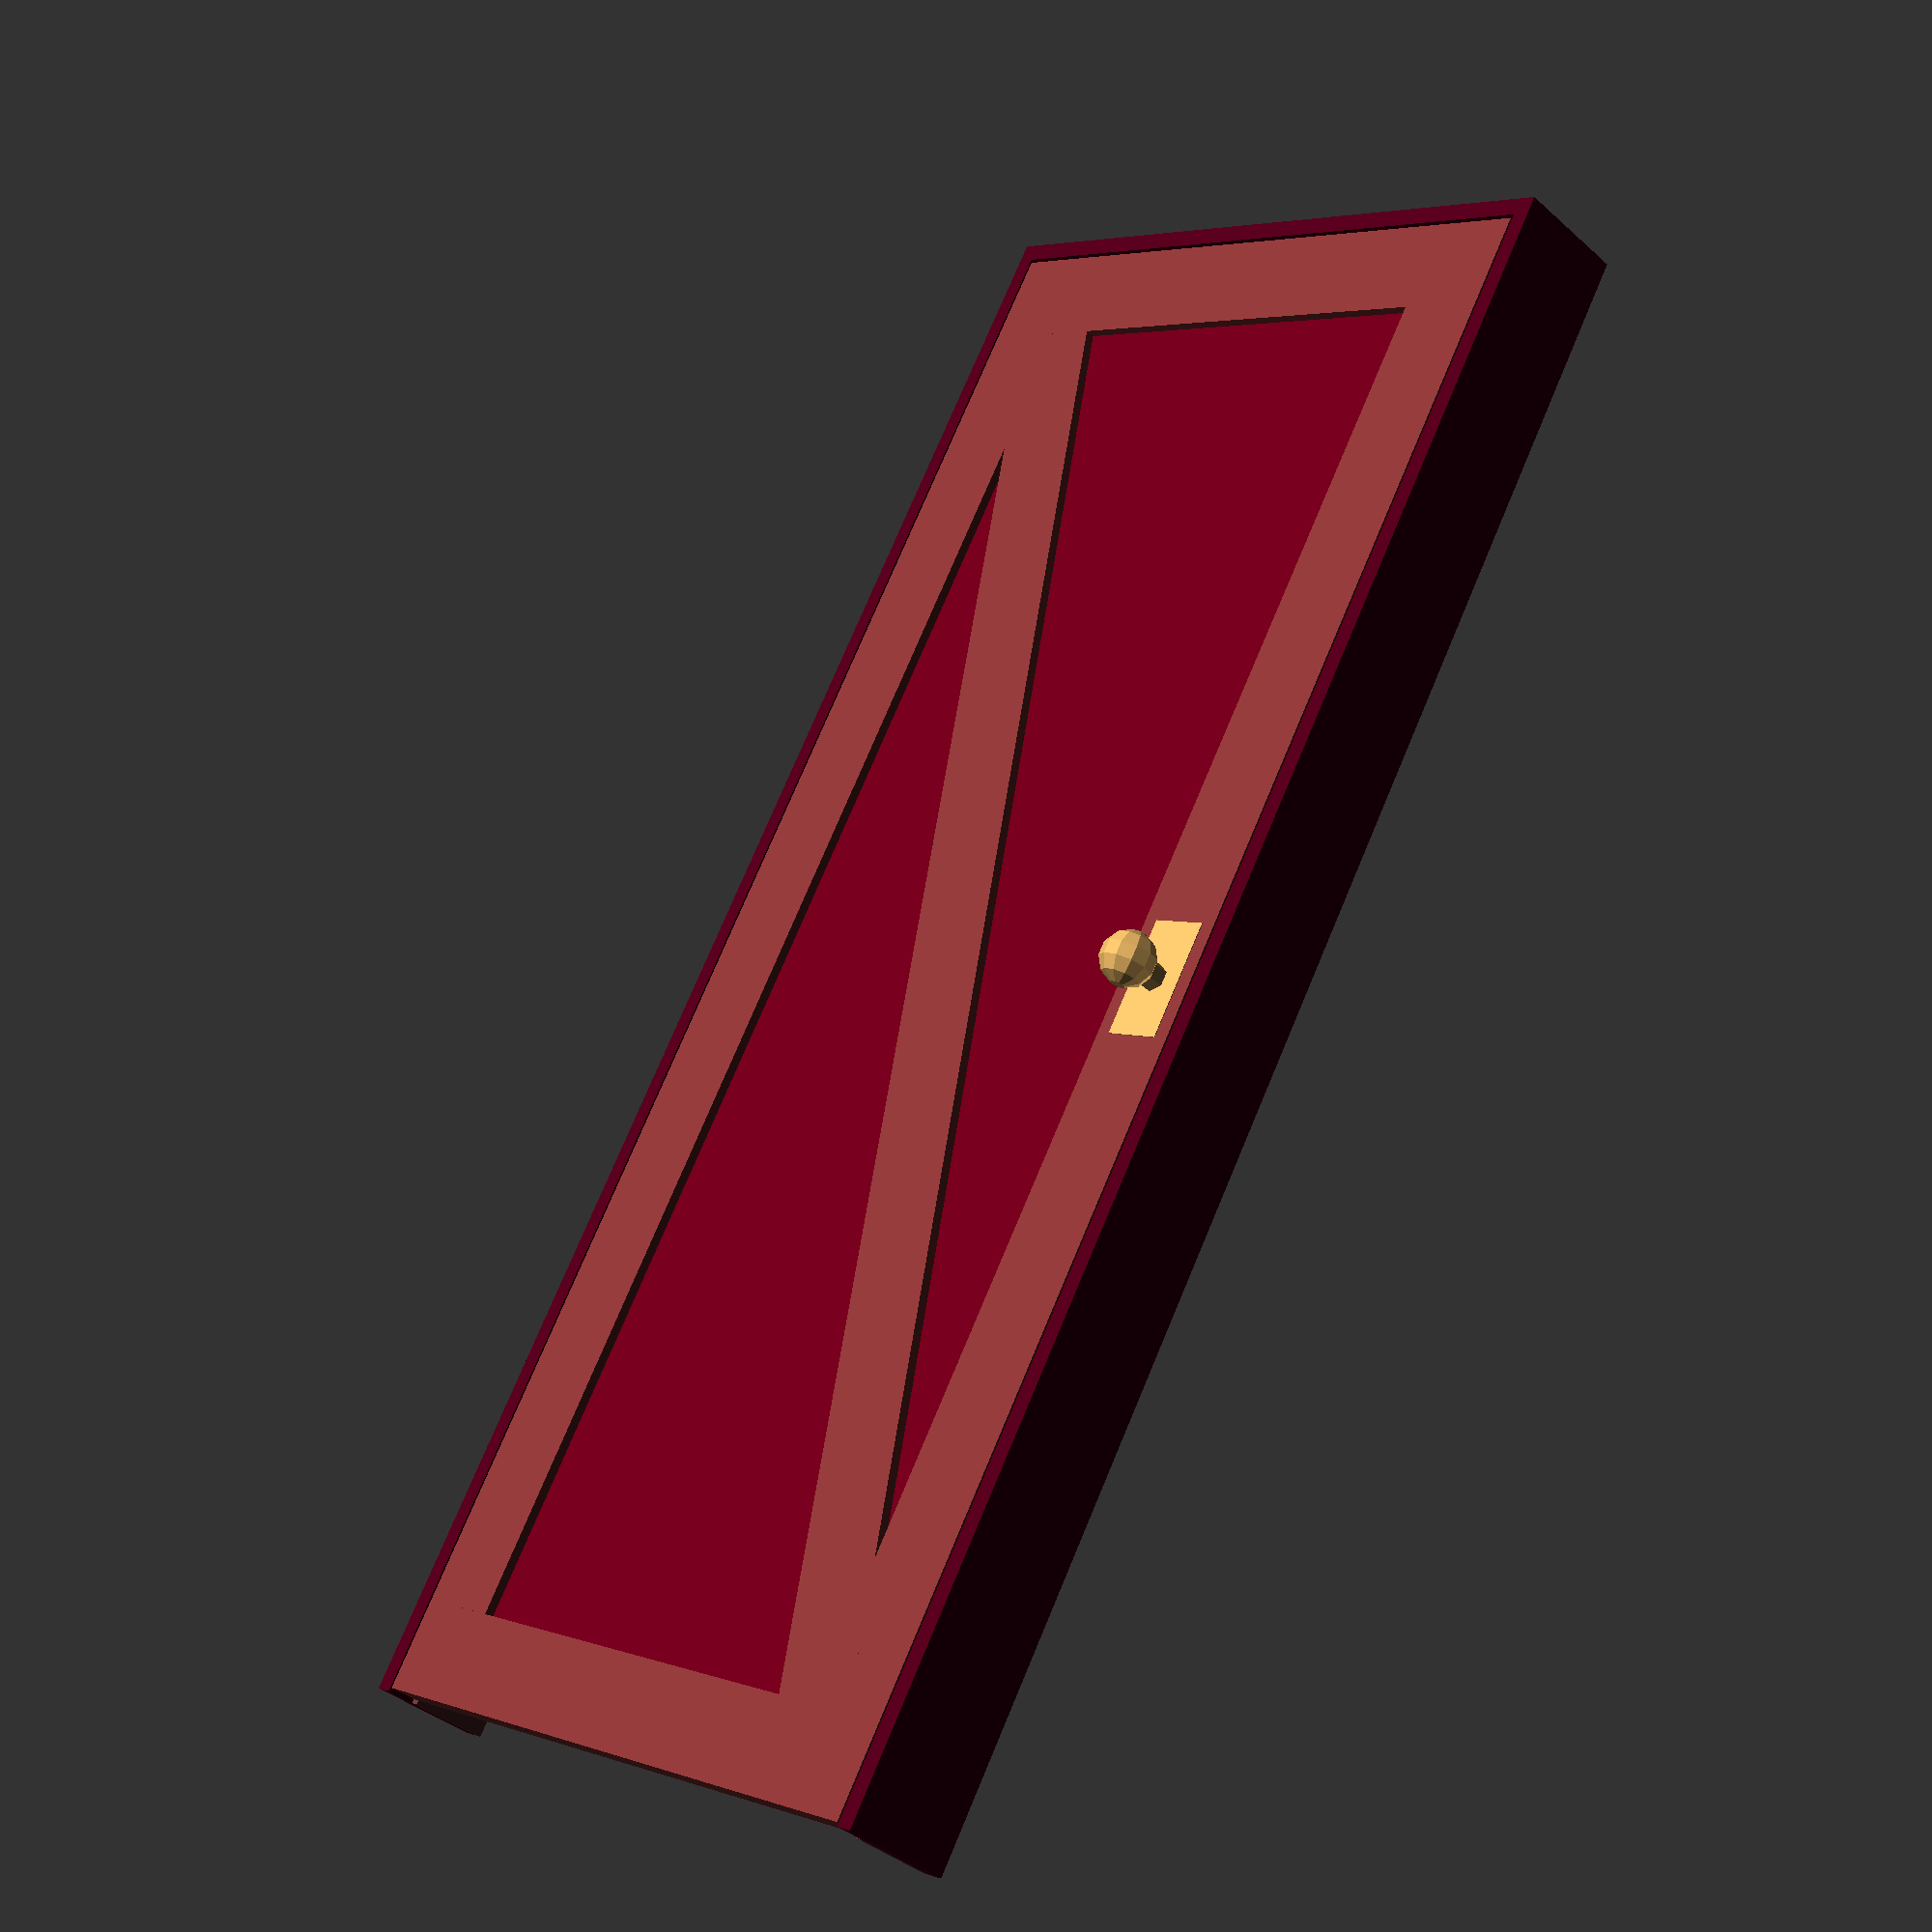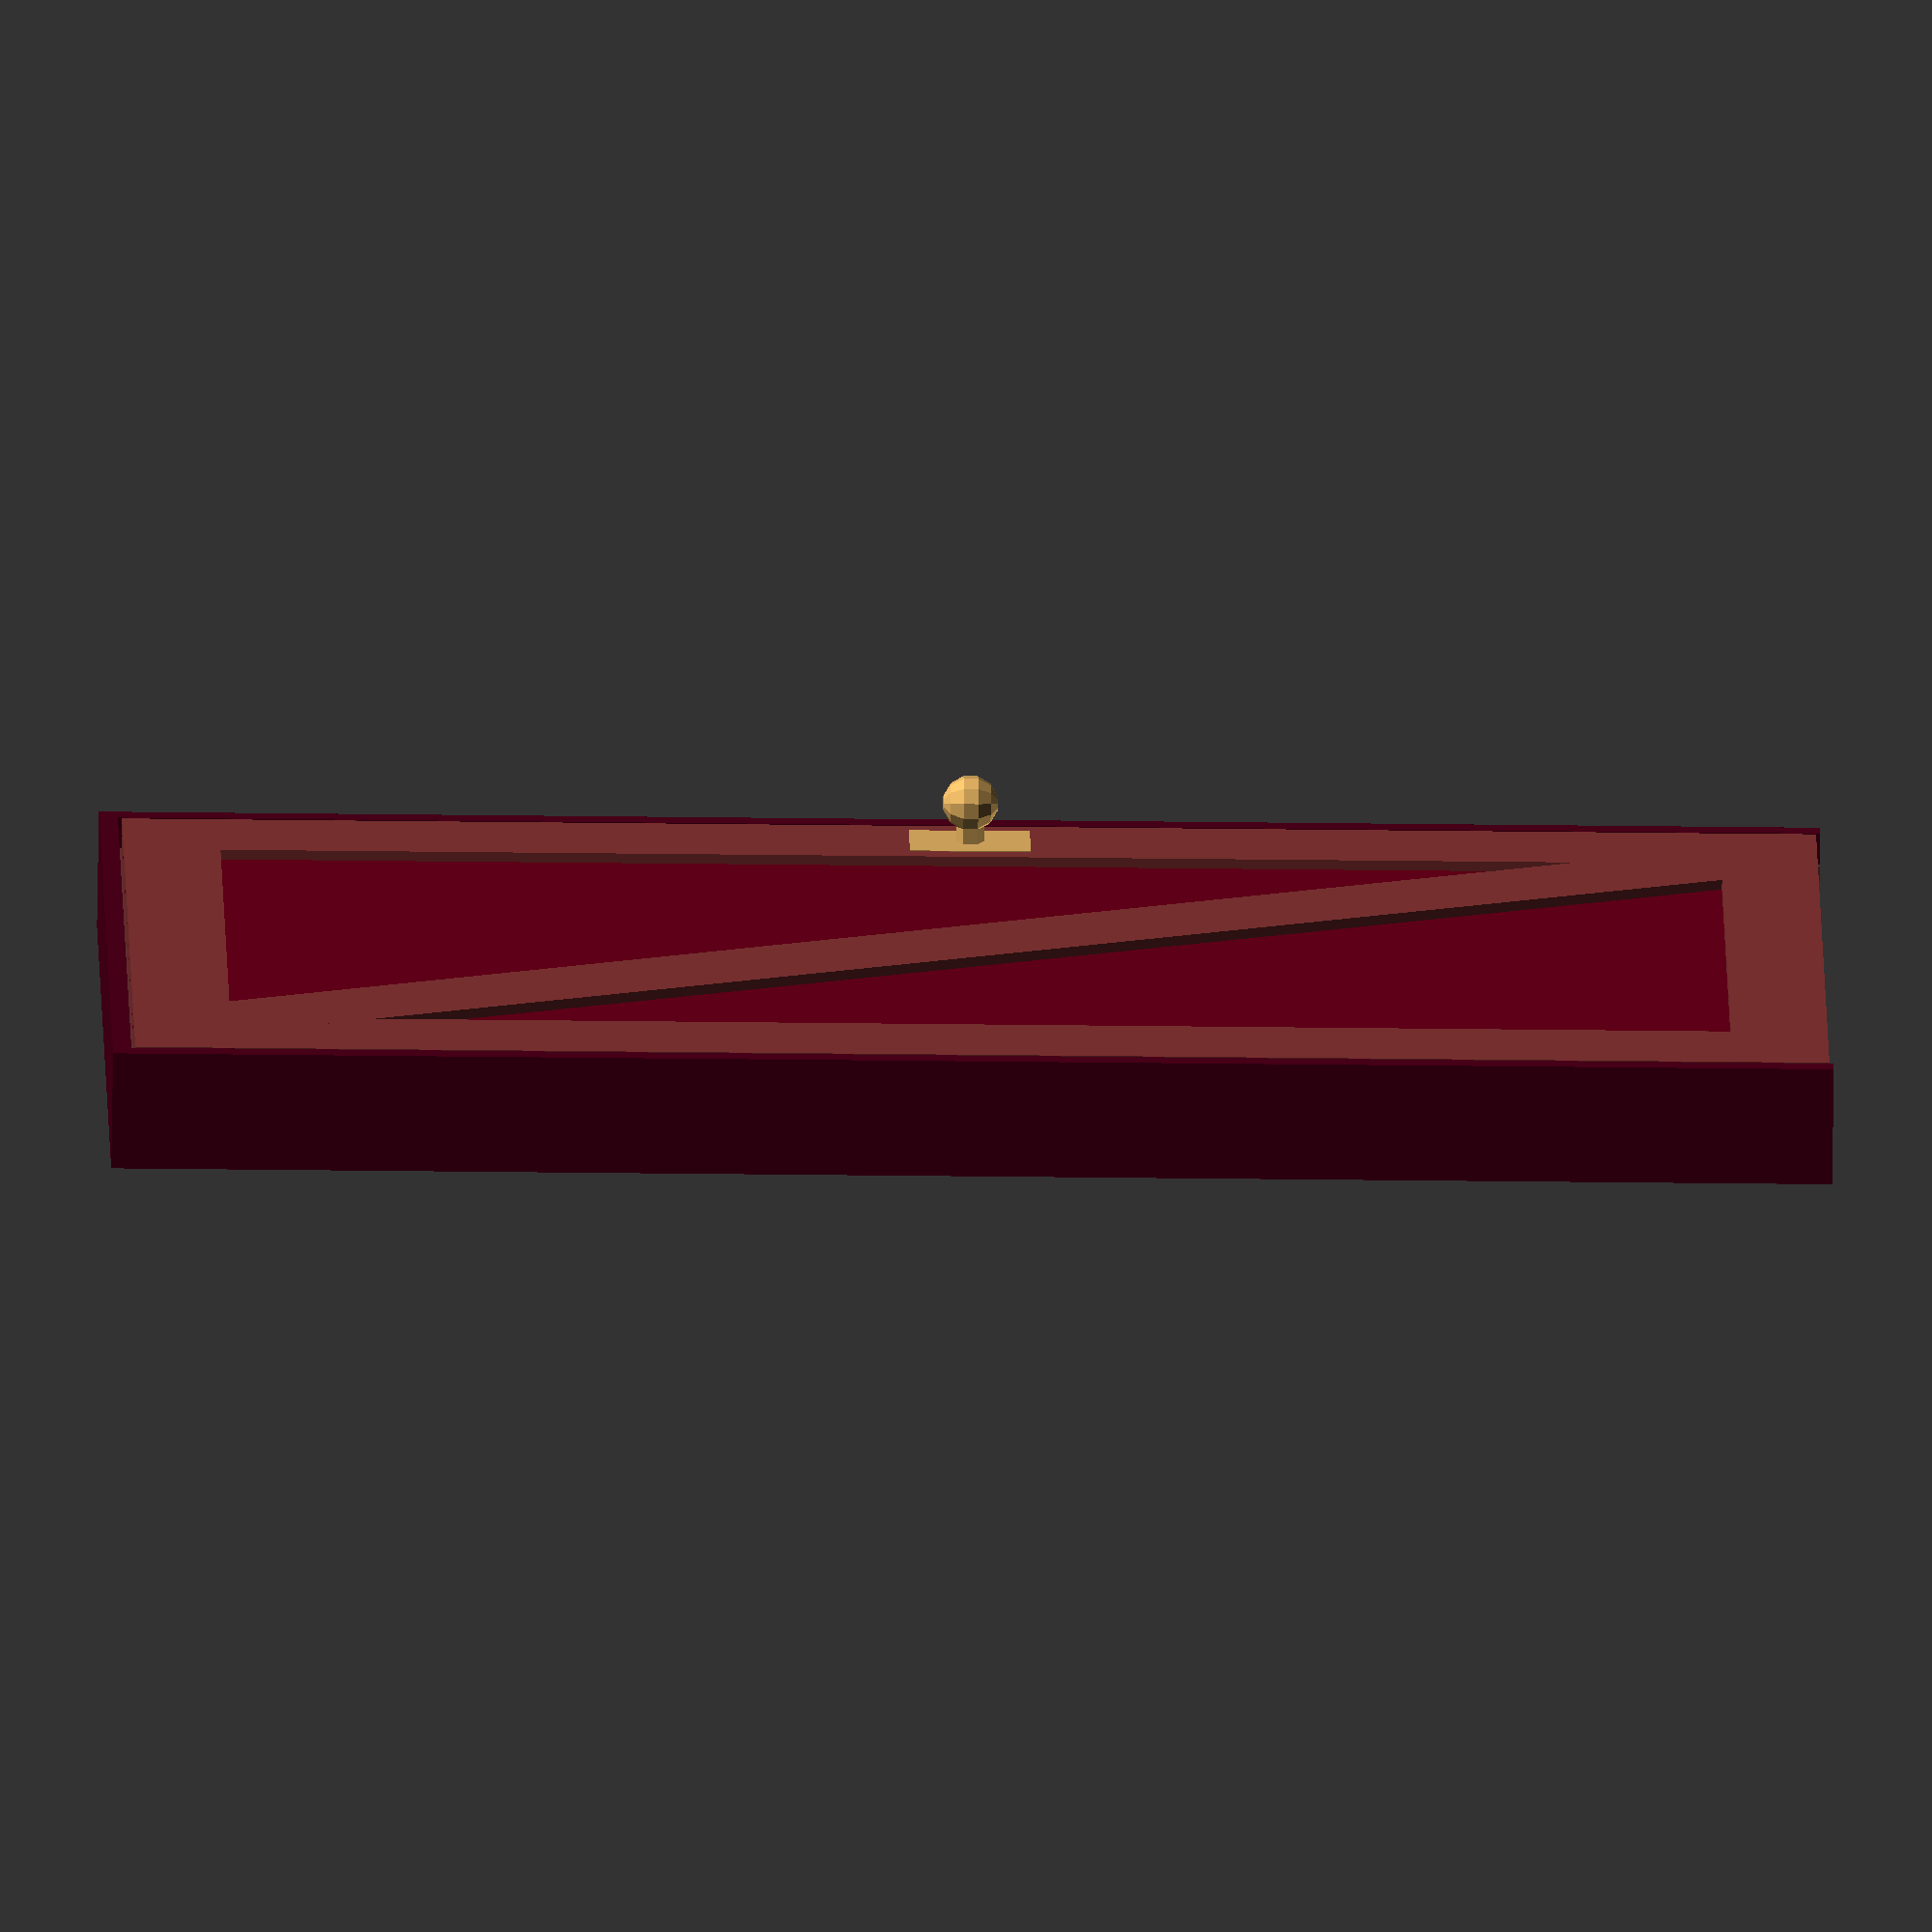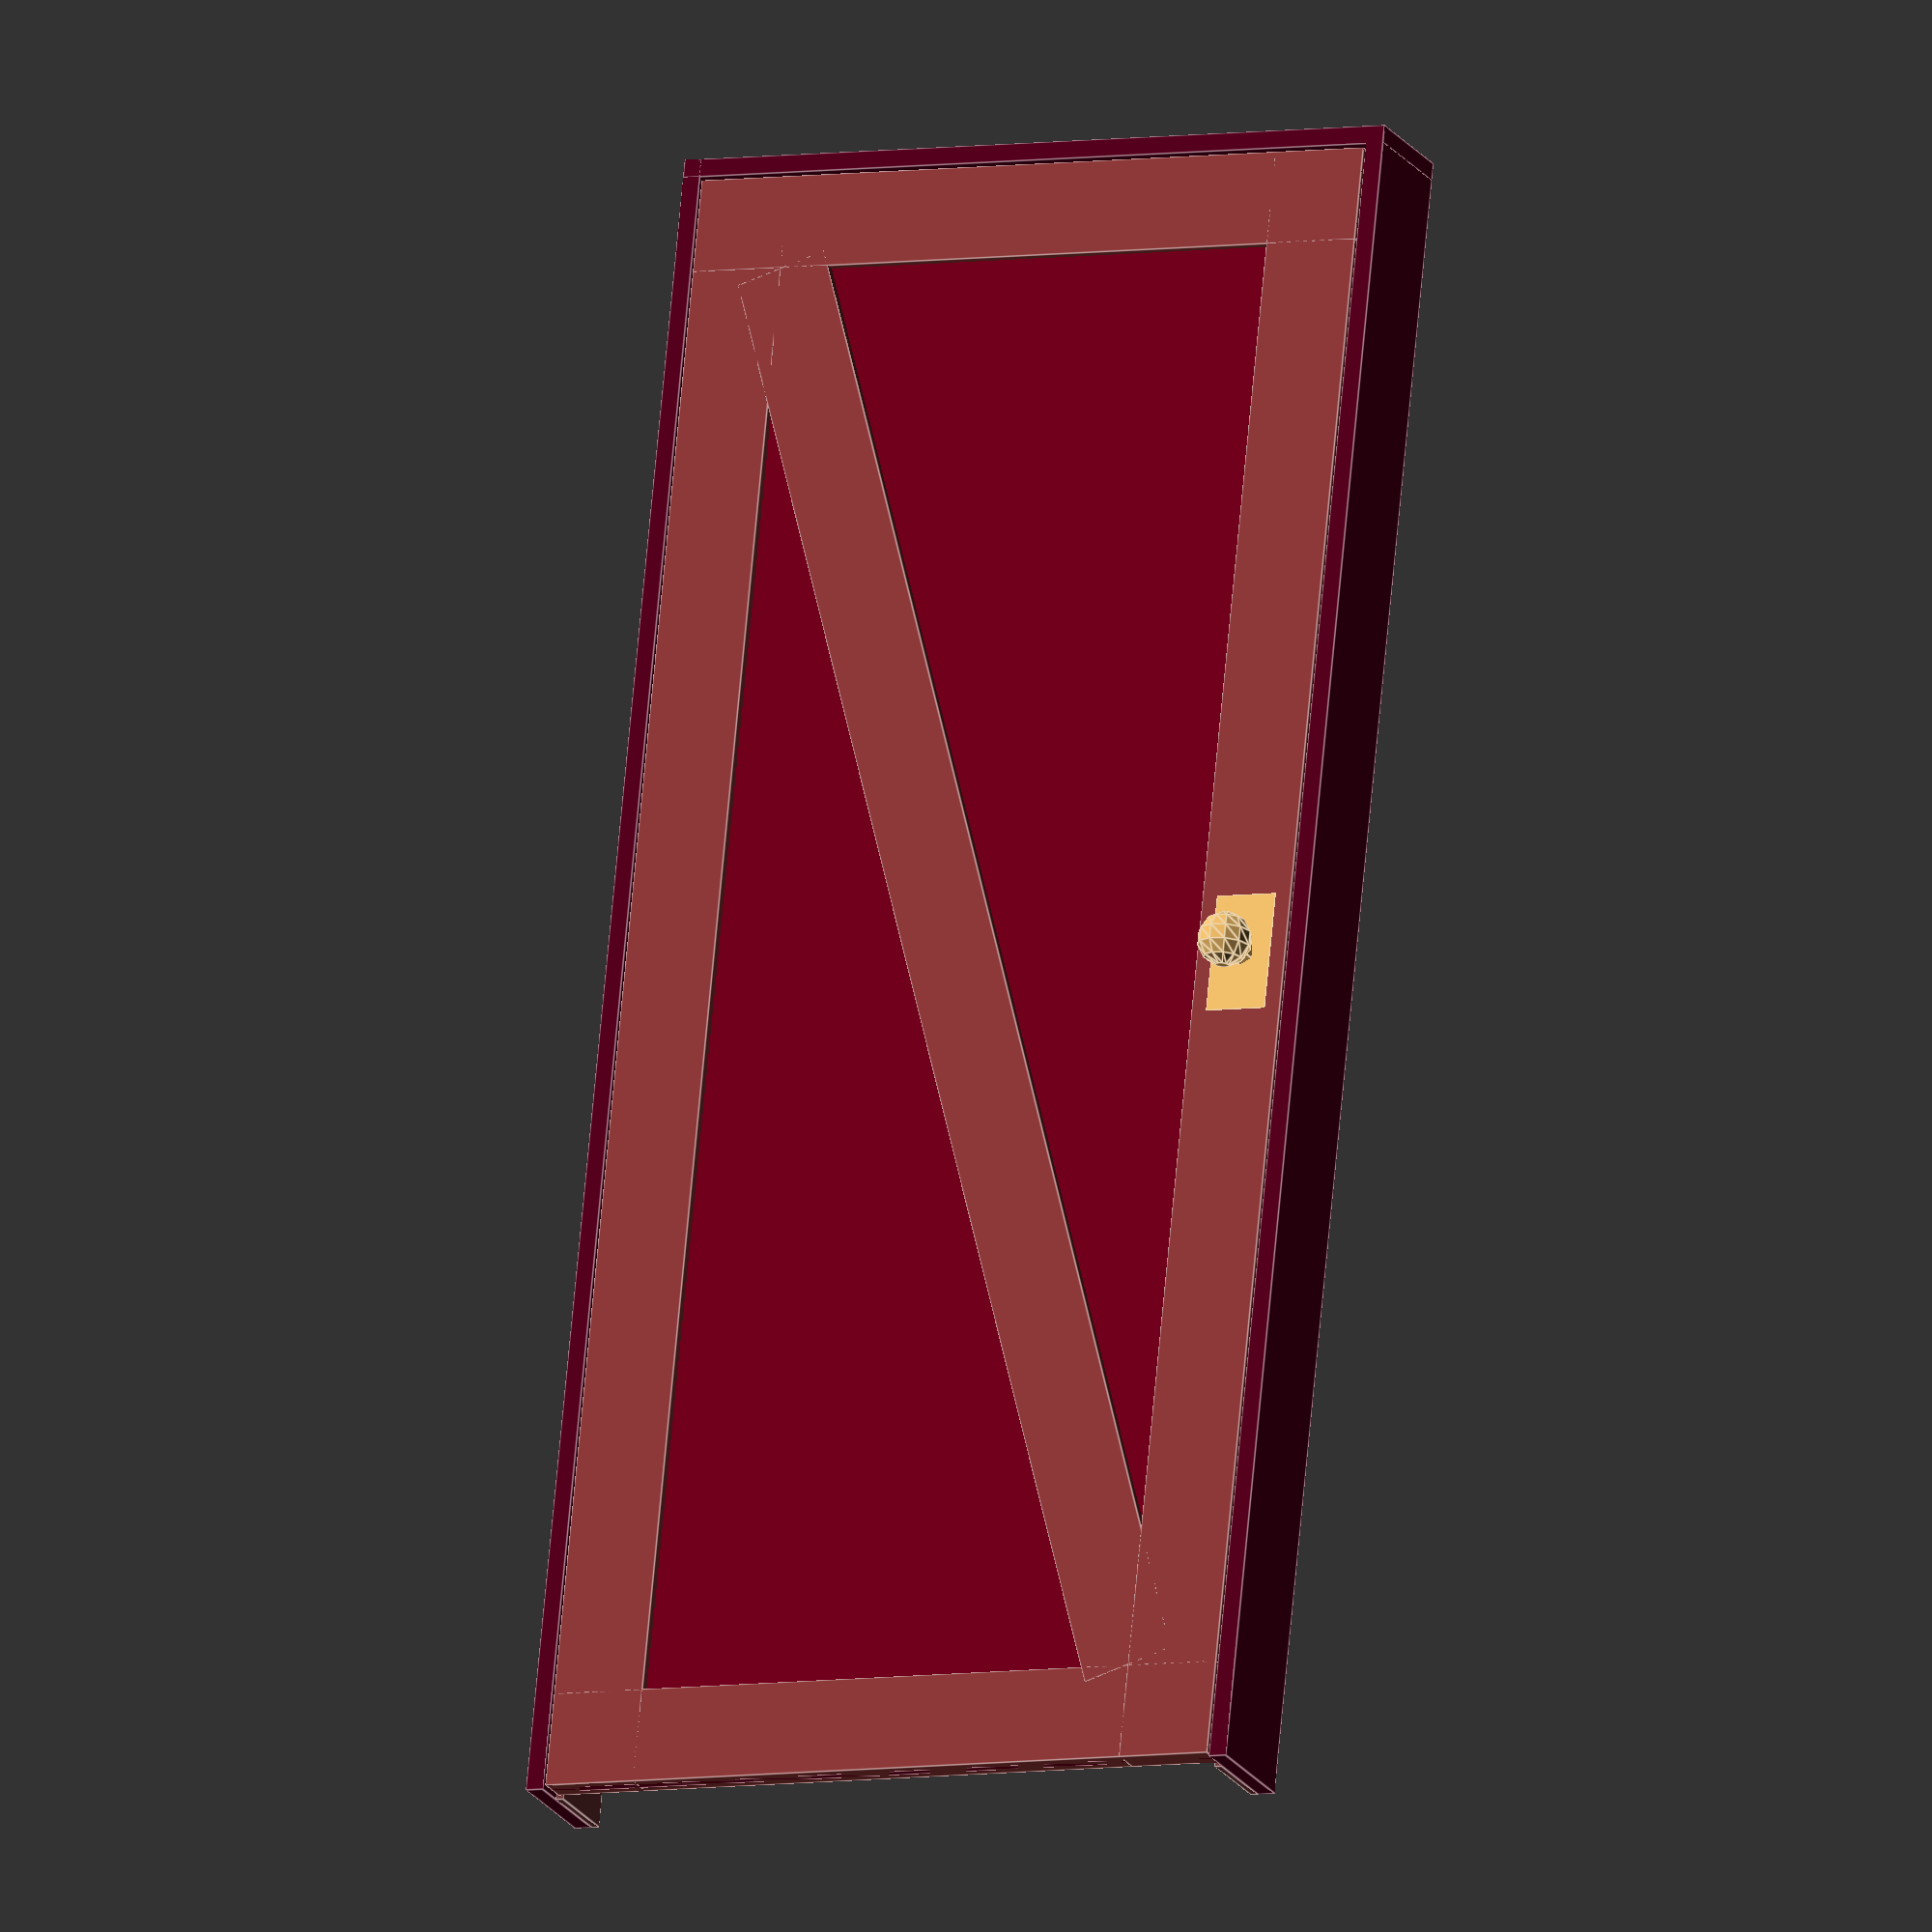
<openscad>

module basicdoor(width=95.3, height=213.2, wall_thickness=15, right_handed = true, open_angle = 0) 
{
    profile_width = 12;
    door_thickness = 4.0;
    frame_profile_width = 2.3;
    frame_profile_depth = wall_thickness;
    seal_profile_width = 1.0;
    
    /* Outer frame fixed to convrete wall. */
    color([0.3,0.0,0.1])
    basicdoorframe(false, width, height, frame_profile_width, frame_profile_depth);

    color([0.4,0.2,0.2])
    translate([0, door_thickness/2,-frame_profile_width/2])
    basicdoorframe(false, width - 2 * frame_profile_width,
        height - frame_profile_width, 
        seal_profile_width, frame_profile_depth - door_thickness);
    
    /* Calculate door size. */
    open_w = width - 2 * frame_profile_width - 0.6;
    open_h = height - frame_profile_width - 1.0;

    ow = open_w/2 + 0.2;
    translate([right_handed?-ow:ow, 
        -(frame_profile_depth-door_thickness)/2, -frame_profile_width/2])
    rotate([0, 0, right_handed?-open_angle:open_angle])
    translate([right_handed?ow:-ow, 0, 0])
     union() {
        /* Playwood */
        color([0.4,0.0,0.1])
        cube([open_w, 1.5, open_h], center=true);
        
        /* Door strengtehing. */
        color([0.5,0.2,0.2])
        basicdoorframe(true, open_w, open_h, profile_width, door_thickness);
        
         /* Diagonal strengthening */
        dx = open_w - 2*profile_width;
        dy = open_h - 2*profile_width;
        l = sqrt(dx*dx+dy*dy);
        rotate([0,-atan2(dx,dy), 0])
        color([0.5,0.2,0.2])
        cube([profile_width, door_thickness, l], center=true);
         
         /* Door knob */
         translate([open_w/2 - 6.0, 0, 0])
         color([218/255,172/255,96/255])
         doorknob(door_thickness);
    }
}

module basicdoorframe(draw_bottom=true,width=70, height=110, profile_width = 5, door_thickness = 8) 
{
    translate([-(width - profile_width)/2, 0, 0]) 
    cube([profile_width,door_thickness, height], center=true);
    
    translate([(width - profile_width)/2, 0, 0]) 
    cube([profile_width,door_thickness, height], center=true);

    if (draw_bottom) {
        translate([0, 0, -(height - profile_width)/2]) 
        cube([width, door_thickness, profile_width], center=true);
    }
    
    translate([0, 0, (height - profile_width)/2]) 
    cube([width, door_thickness, profile_width], center=true);
}    

module doorknob(door_thickness = 8)
{
    doorknob_length = 7;
    doorknob_r = 3.5;
    
    translate([0, doorknob_length, 0]) 
    sphere(r=doorknob_r);
    translate([0, -doorknob_length, 0]) 
    sphere(r=doorknob_r);
 
    rotate([90, 90, 0])
    cylinder(h = doorknob_length*2, r = 0.5 * doorknob_r, center=true);
   
    cube([8, door_thickness+0.2, 15],center=true); 
}

// For testing
basicdoor();
</openscad>
<views>
elev=286.4 azim=226.3 roll=202.6 proj=p view=wireframe
elev=22.5 azim=220.8 roll=88.6 proj=o view=solid
elev=288.0 azim=204.0 roll=185.3 proj=o view=edges
</views>
